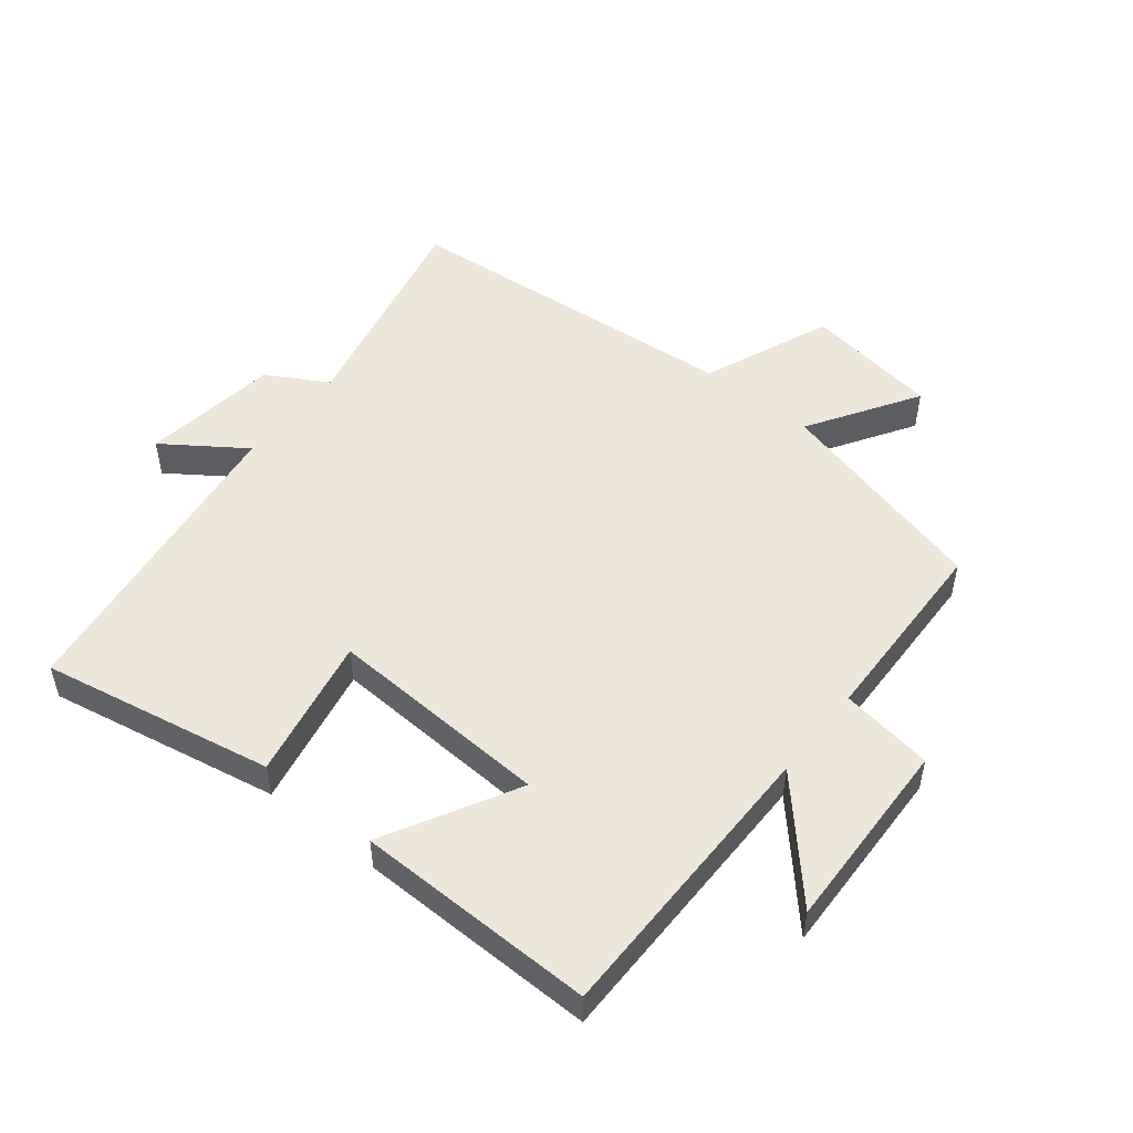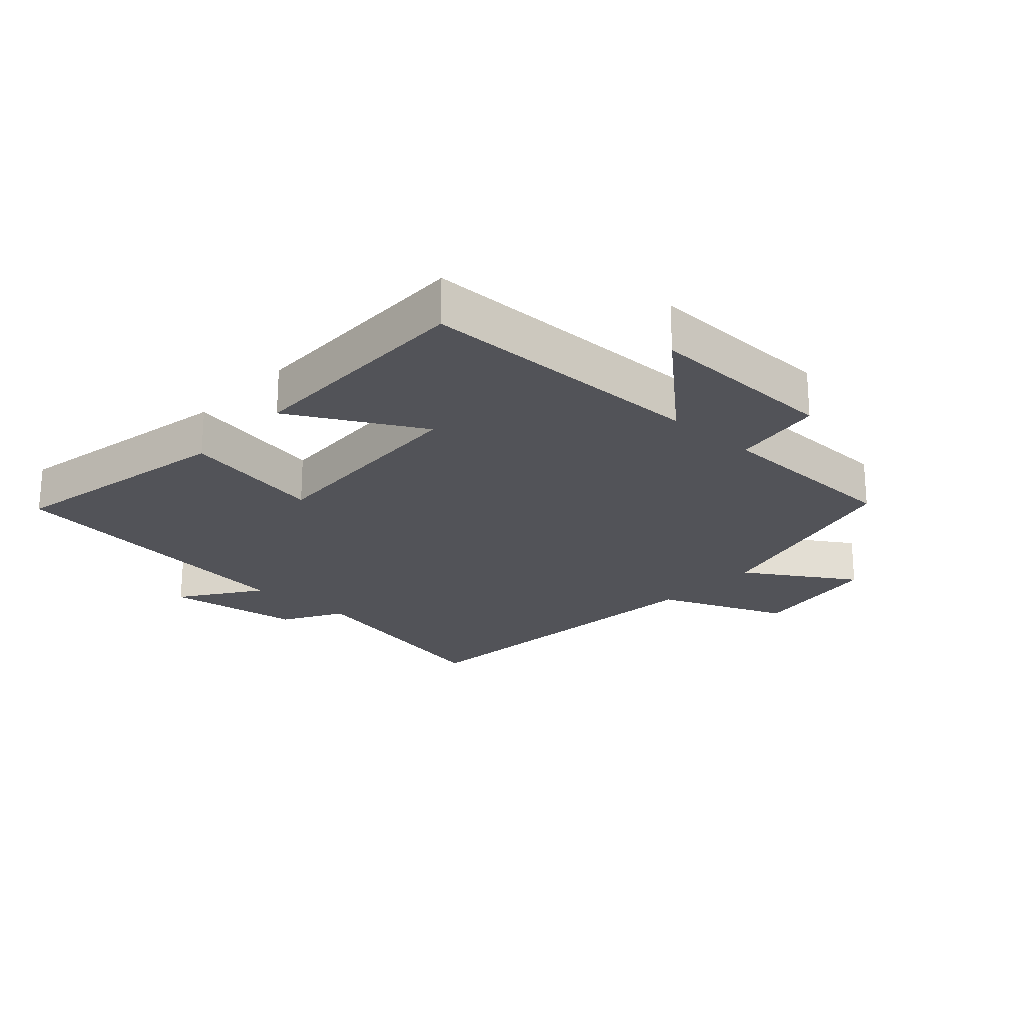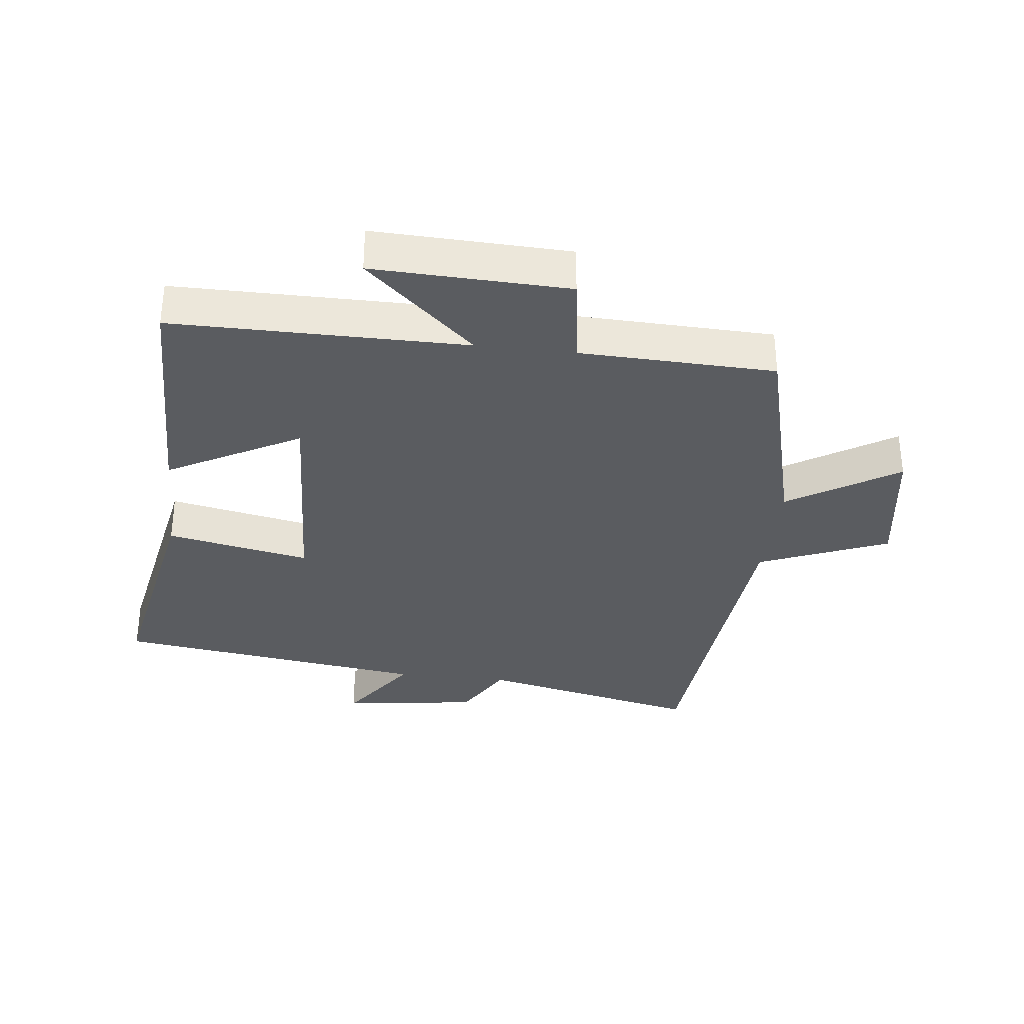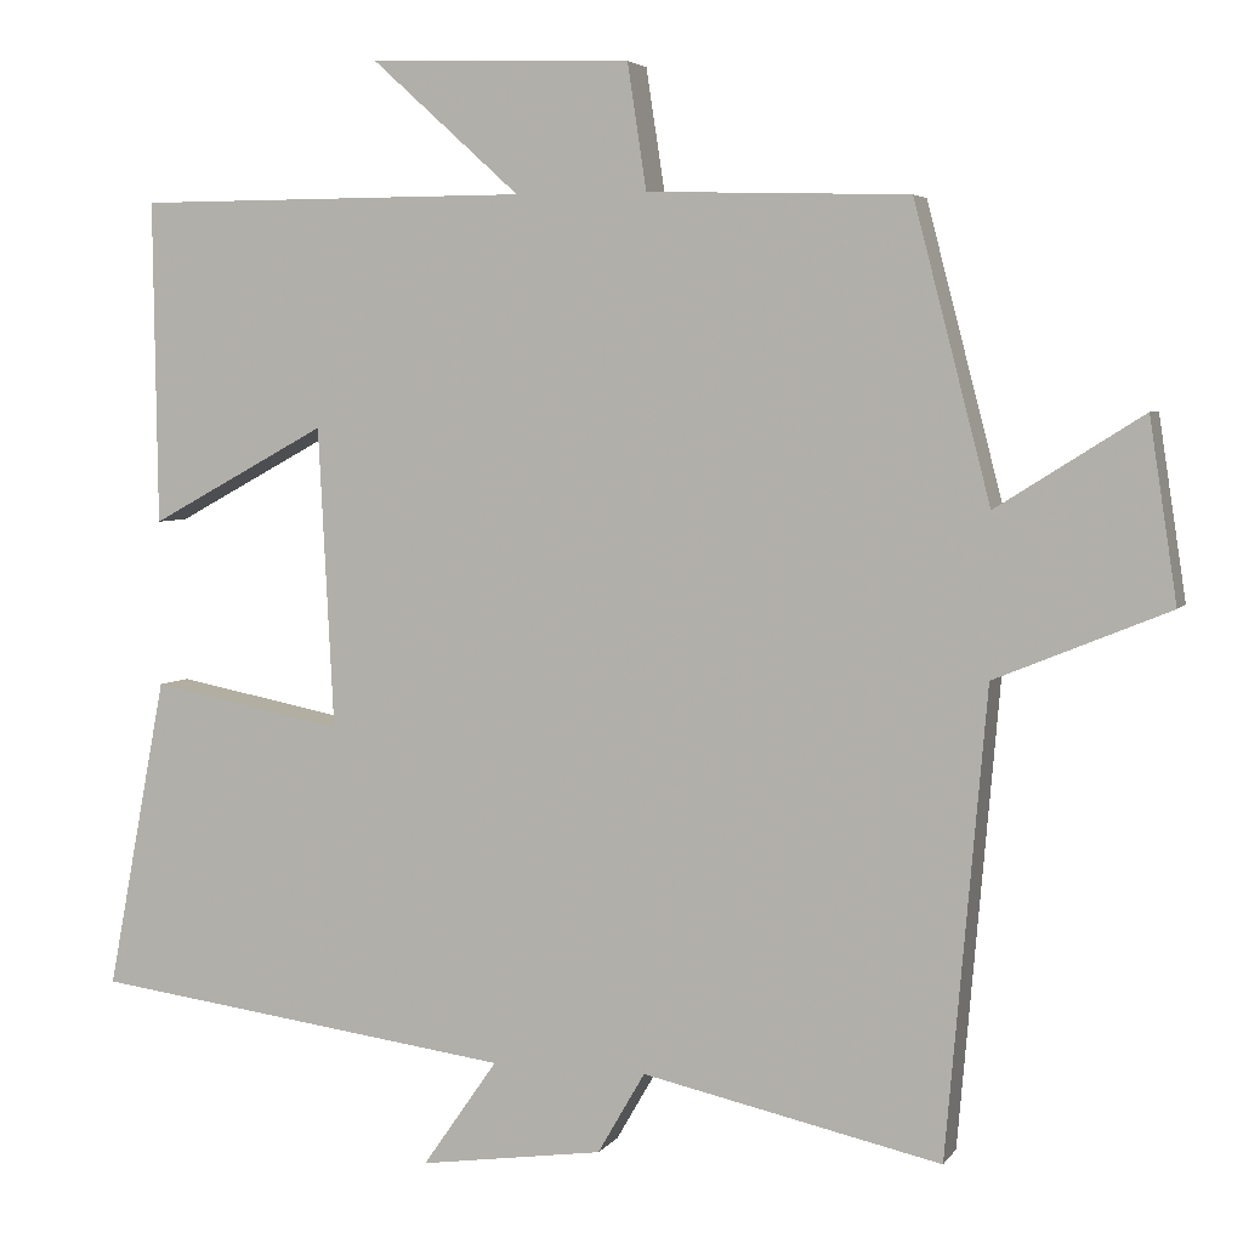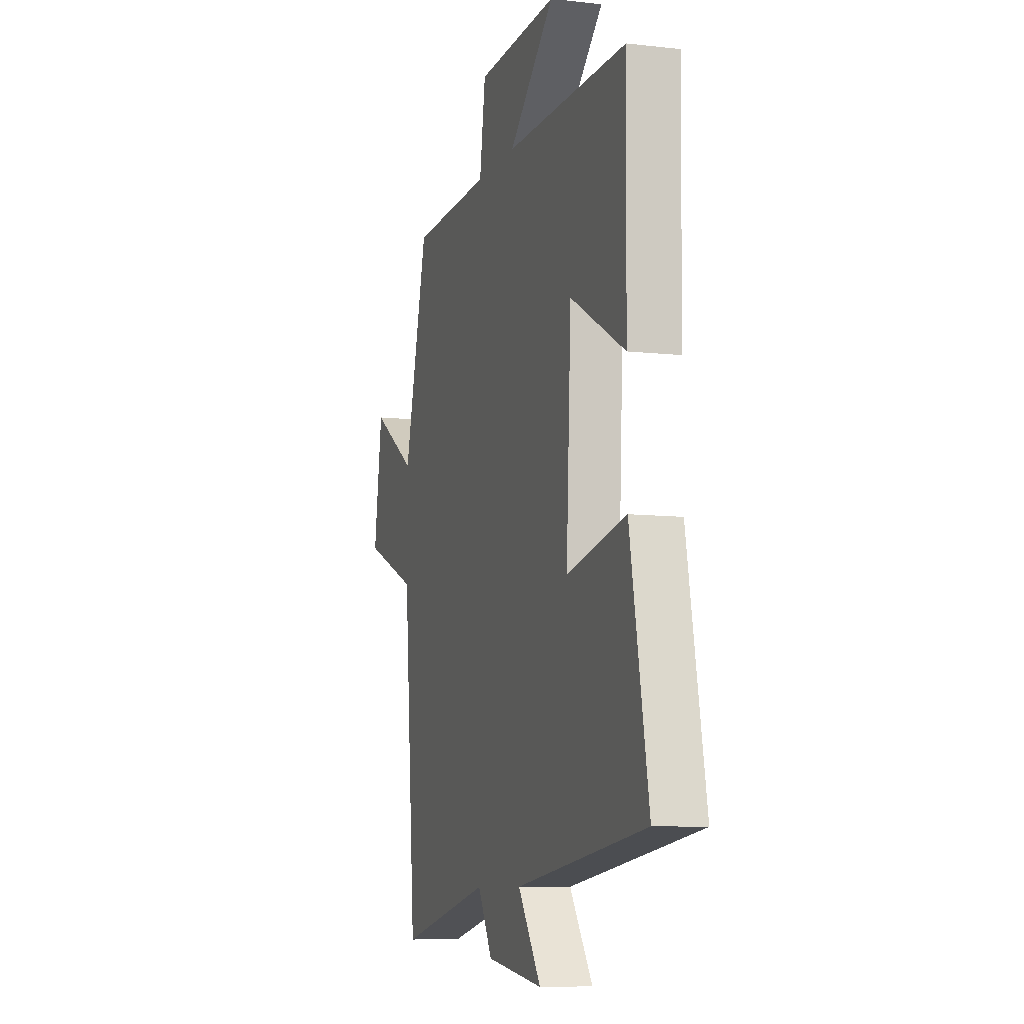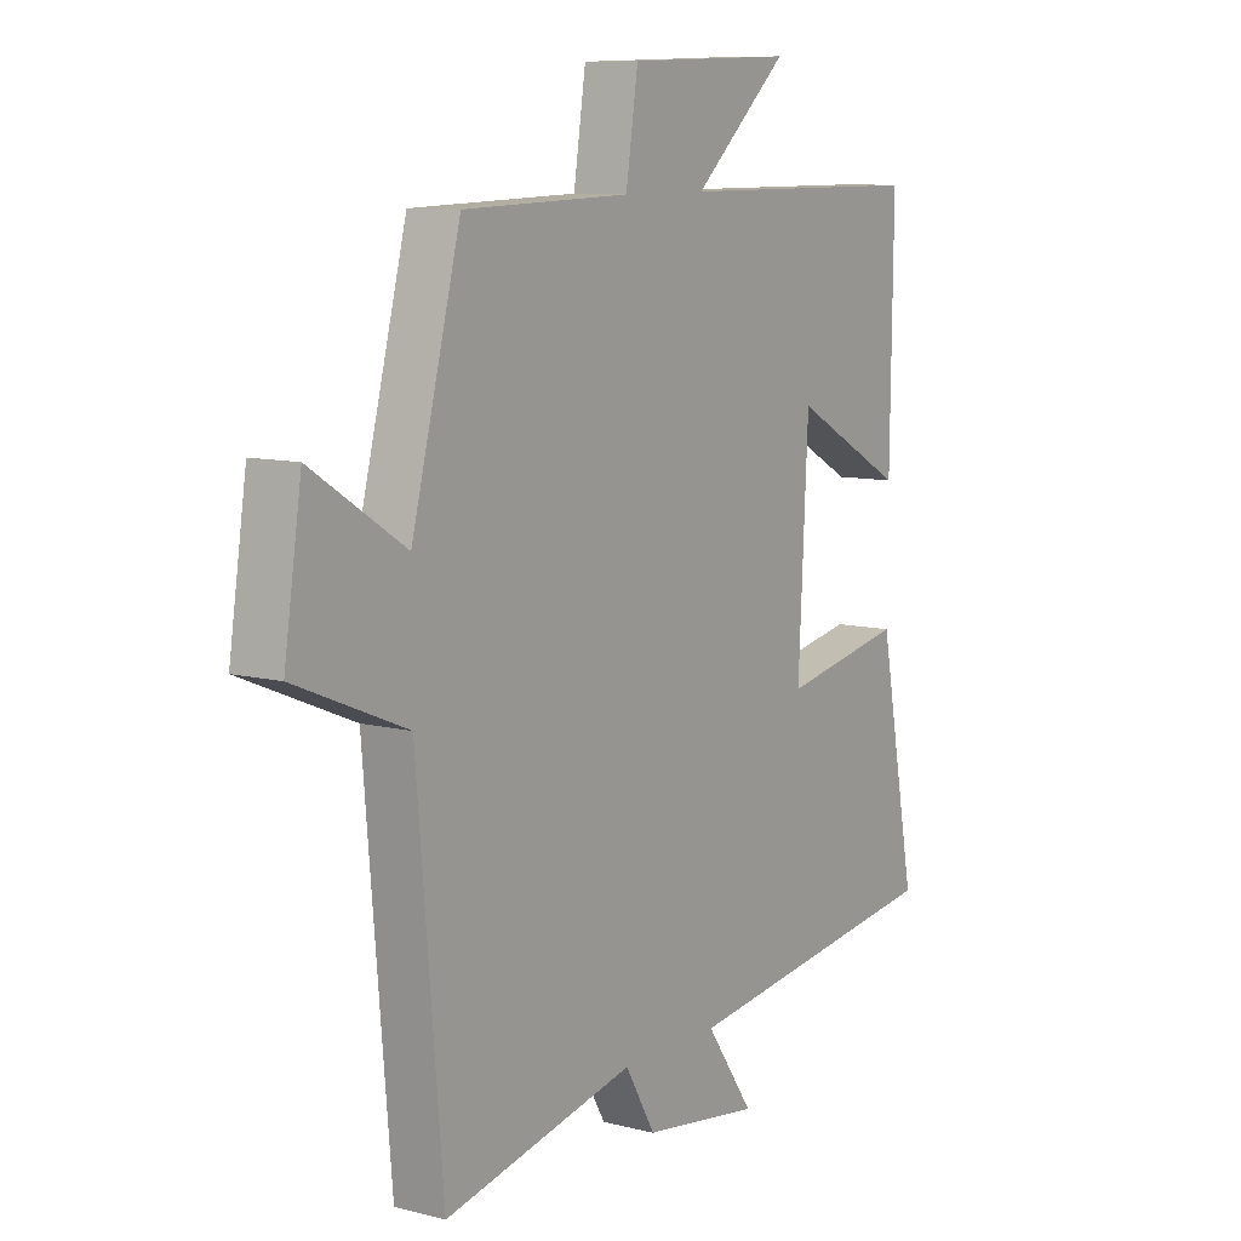
<metadata>
{"format":"obj","ext":"obj","renderer":"f3d","projection":"perspective","resolution":1024,"background":"white","views":[{"elev":51.1,"azim":-51.4,"up":"+Y"},{"elev":-22.6,"azim":-42.4,"up":"+Y"},{"elev":-33.7,"azim":-6.7,"up":"+Y"},{"elev":4.4,"azim":18.1,"up":"+Z"},{"elev":-8.6,"azim":-107.3,"up":"+Z"},{"elev":9.4,"azim":123.9,"up":"+Z"}]}
</metadata>
<code>
v -0.569 0.07 -0.434
v -0.5 0.07 -0.071
v -0.276 0.07 -0.115
v -0.294 0.07 0.235
v -0.5 0.07 0.123
v -0.505 0.07 0.499
v -0.047 0.07 0.5
v -0.219 0.07 0.655
v 0.085 0.07 0.645
v 0.107 0.07 0.5
v 0.411 0.07 0.491
v 0.5 0.07 0.149
v 0.67 0.07 0.256
v 0.702 0.07 0.046
v 0.5 0.07 -0.037
v 0.453 0.07 -0.577
v 0.105 0.07 -0.5
v 0.05 0.07 -0.595
v -0.164 0.07 -0.625
v -0.077 0.07 -0.5
v -0.569 0 -0.434
v -0.5 0 -0.071
v -0.276 0 -0.115
v -0.294 0 0.235
v -0.5 0 0.123
v -0.505 0 0.499
v -0.047 0 0.5
v -0.219 0 0.655
v 0.085 0 0.645
v 0.107 0 0.5
v 0.411 0 0.491
v 0.5 0 0.149
v 0.67 0 0.256
v 0.702 0 0.046
v 0.5 0 -0.037
v 0.453 0 -0.577
v 0.105 0 -0.5
v 0.05 0 -0.595
v -0.164 0 -0.625
v -0.077 0 -0.5
f 17 18 19 20
f 1 2 3
f 20 1 3
f 17 20 3
f 17 3 4
f 16 17 4
f 15 16 4
f 12 13 14 15
f 12 15 4
f 11 12 4
f 10 11 4
f 7 8 9 10
f 6 7 10
f 5 6 10
f 4 5 10
f 40 39 38 37
f 23 22 21
f 23 21 40
f 23 40 37
f 24 23 37
f 24 37 36
f 24 36 35
f 35 34 33 32
f 24 35 32
f 24 32 31
f 24 31 30
f 30 29 28 27
f 30 27 26
f 30 26 25
f 30 25 24
f 1 21 22 2
f 2 22 23 3
f 3 23 24 4
f 4 24 25 5
f 5 25 26 6
f 6 26 27 7
f 7 27 28 8
f 8 28 29 9
f 9 29 30 10
f 10 30 31 11
f 11 31 32 12
f 12 32 33 13
f 13 33 34 14
f 14 34 35 15
f 15 35 36 16
f 16 36 37 17
f 17 37 38 18
f 18 38 39 19
f 19 39 40 20
f 20 40 21 1

</code>
